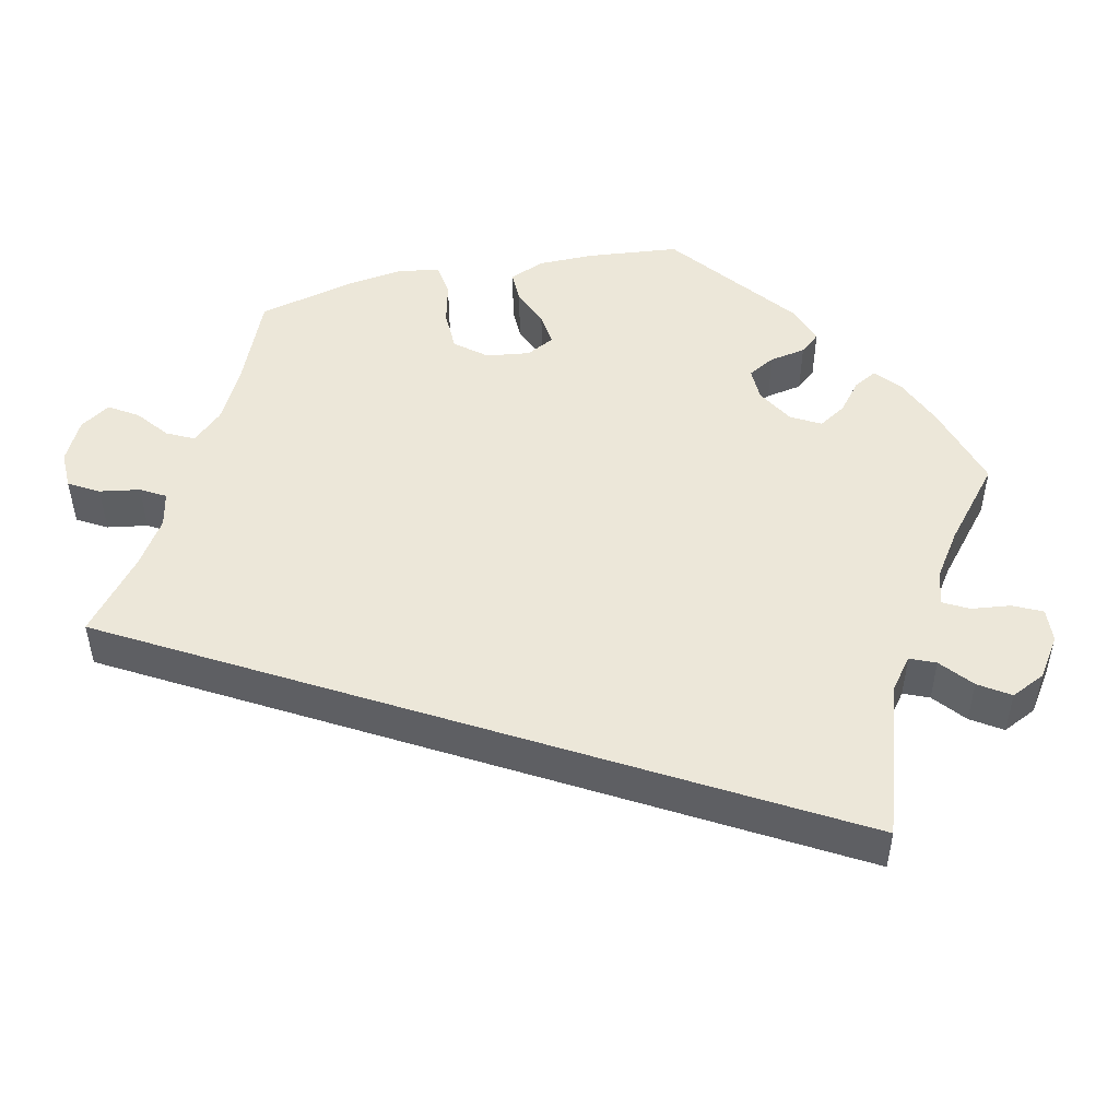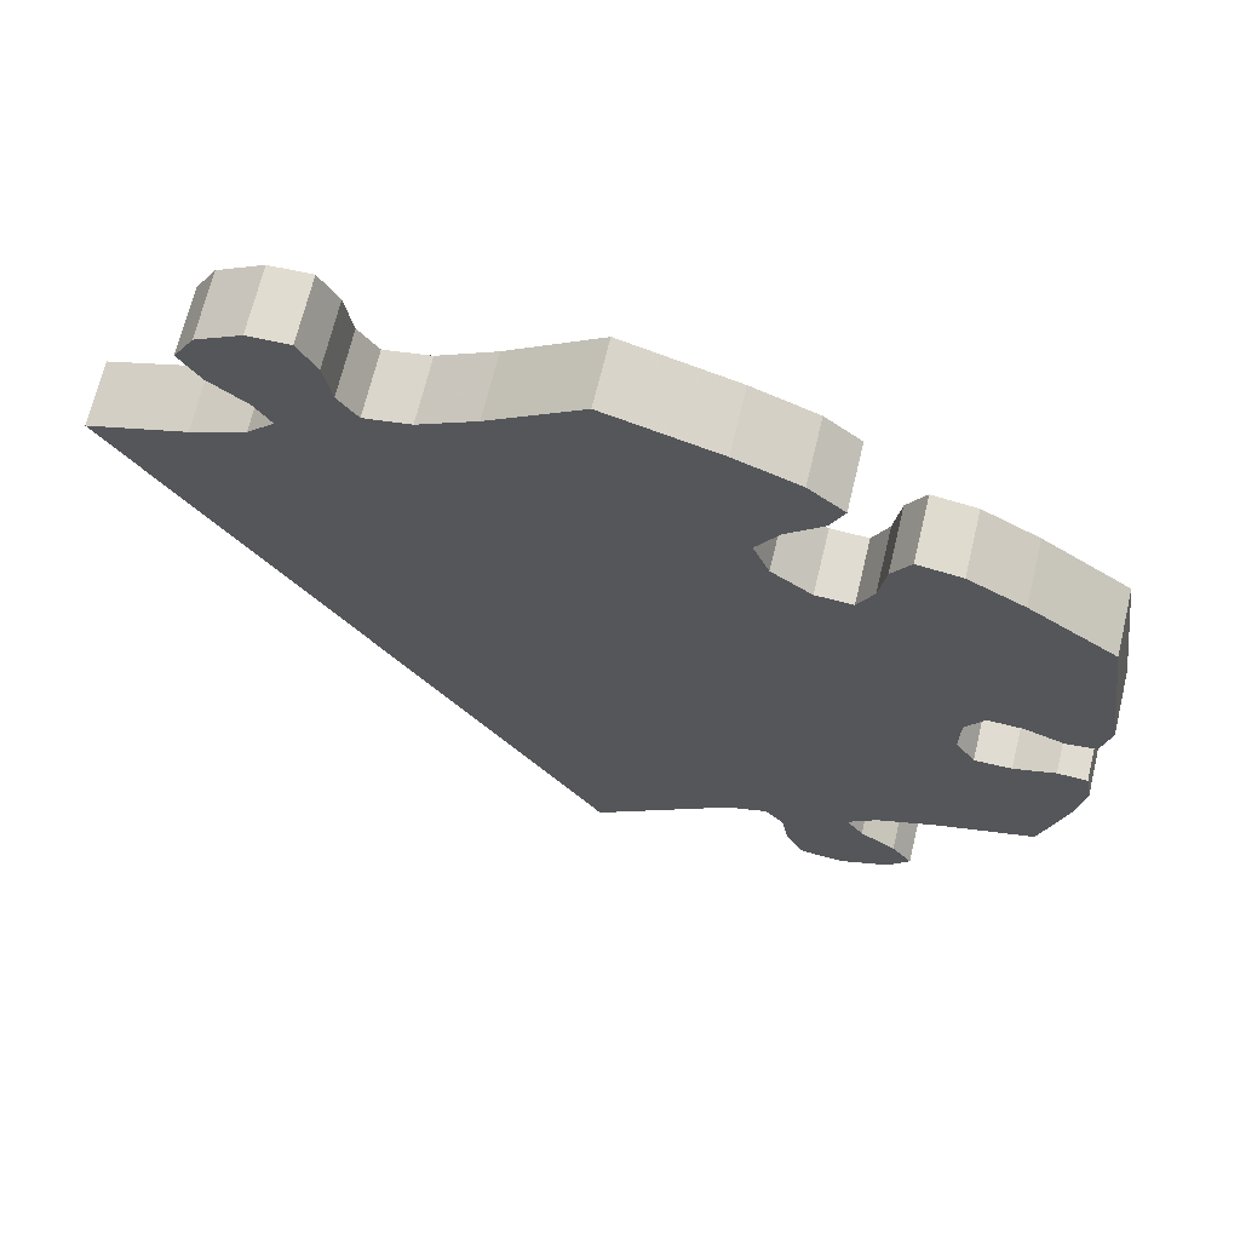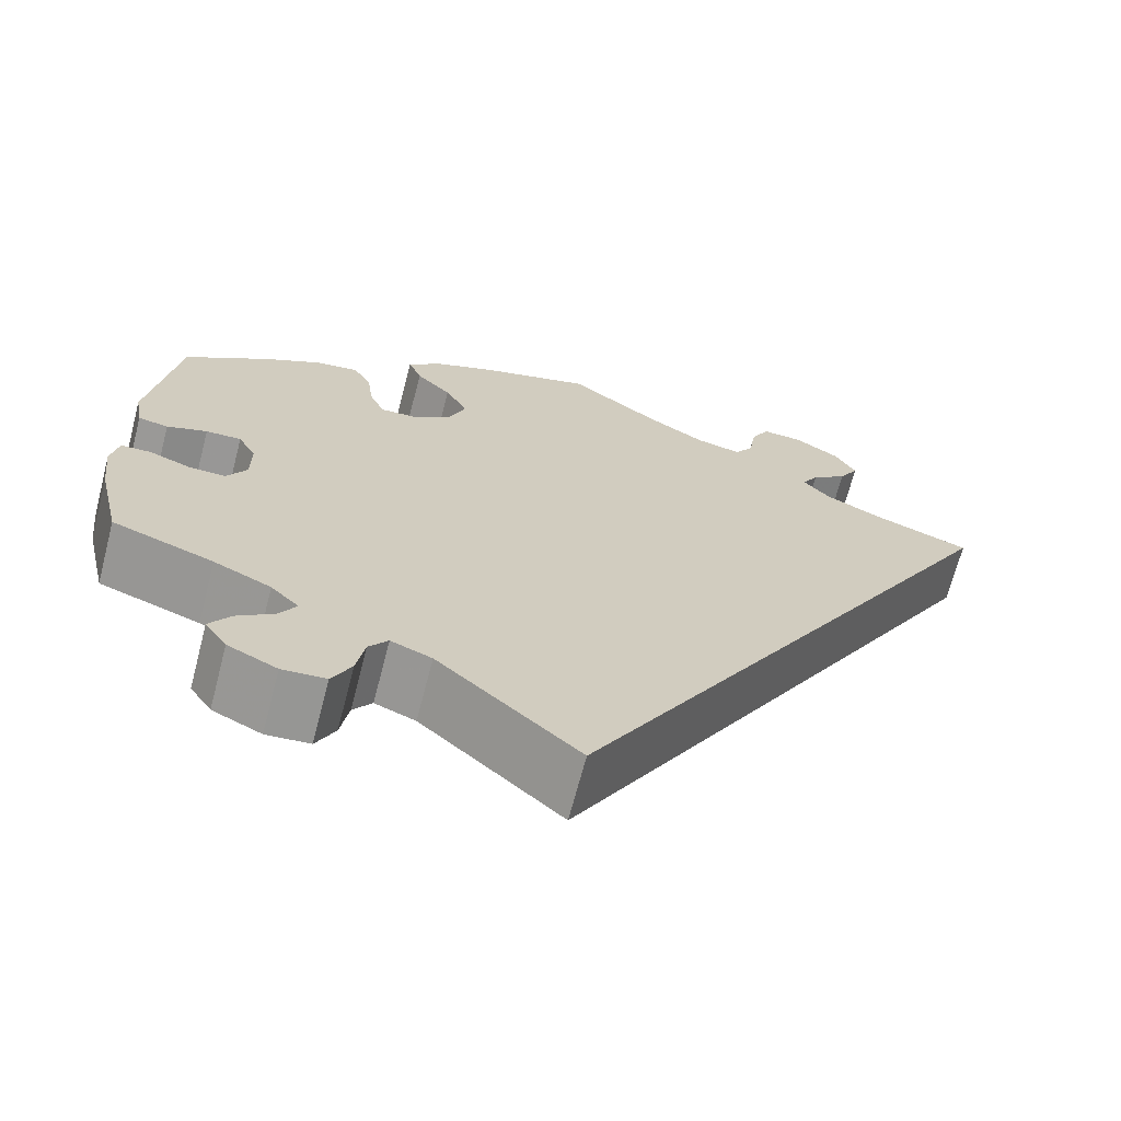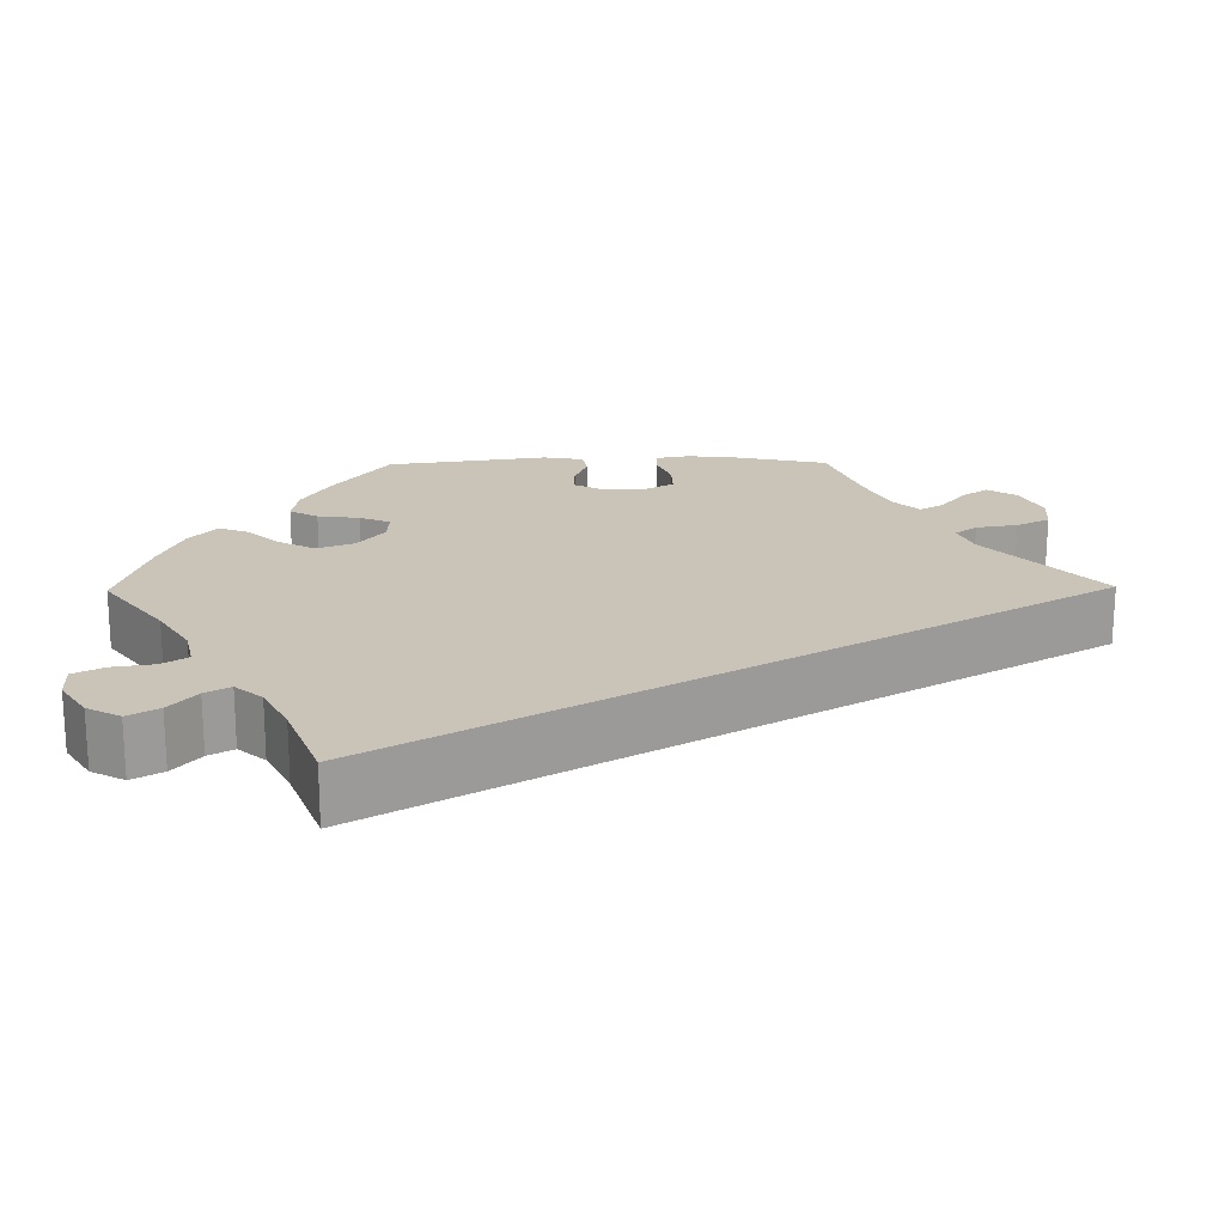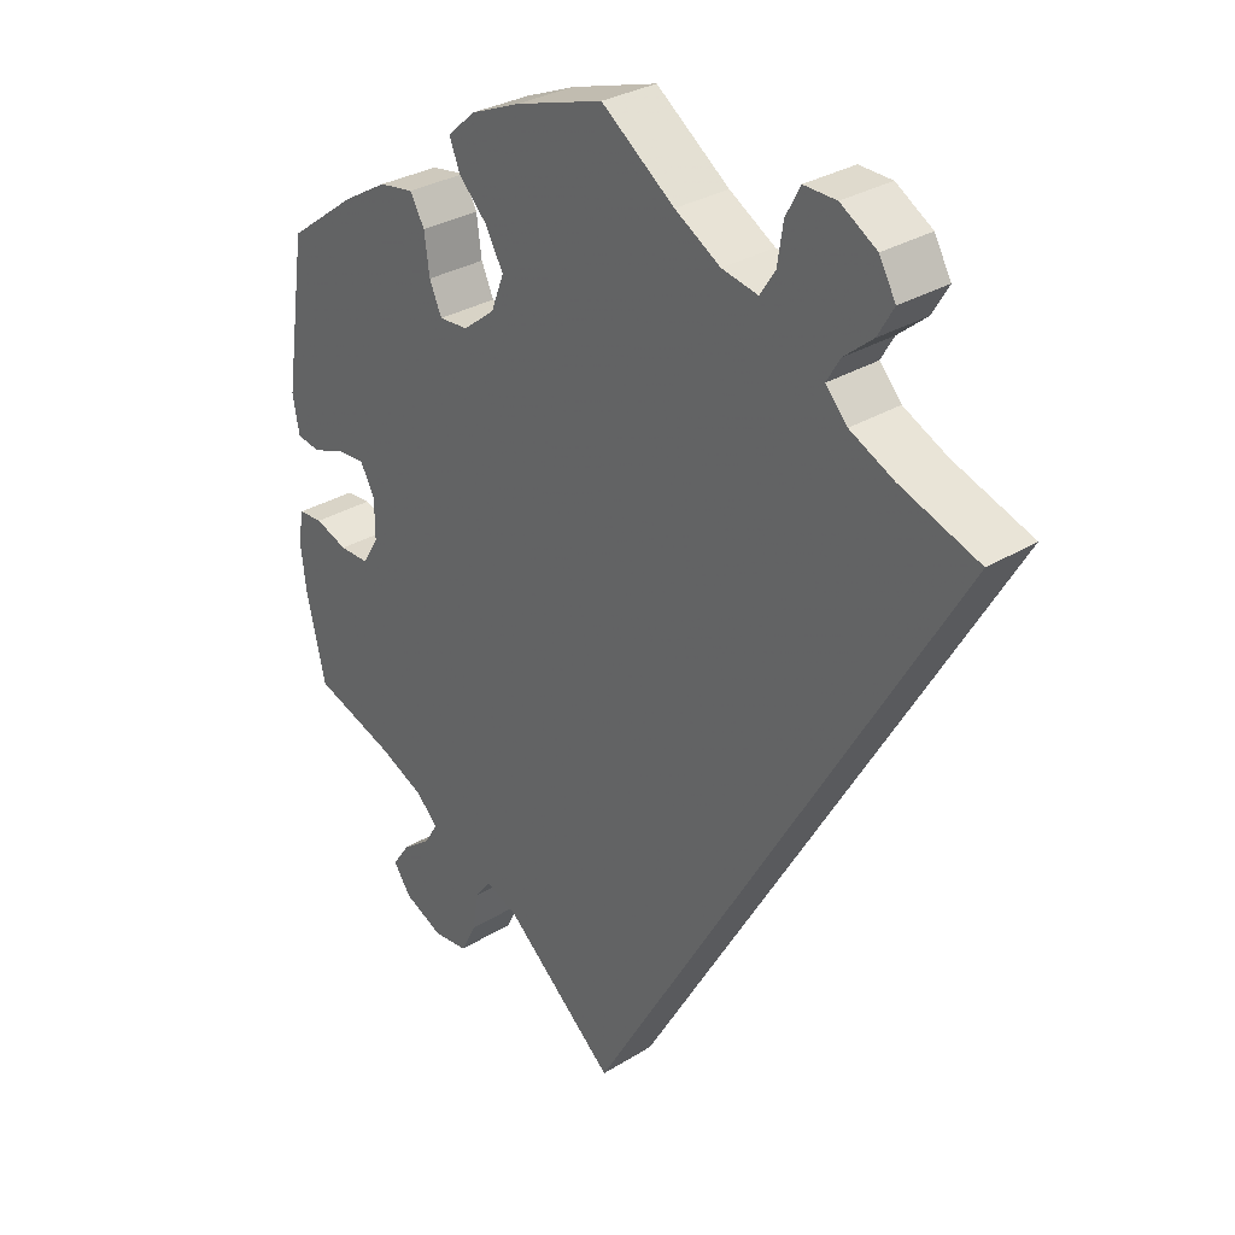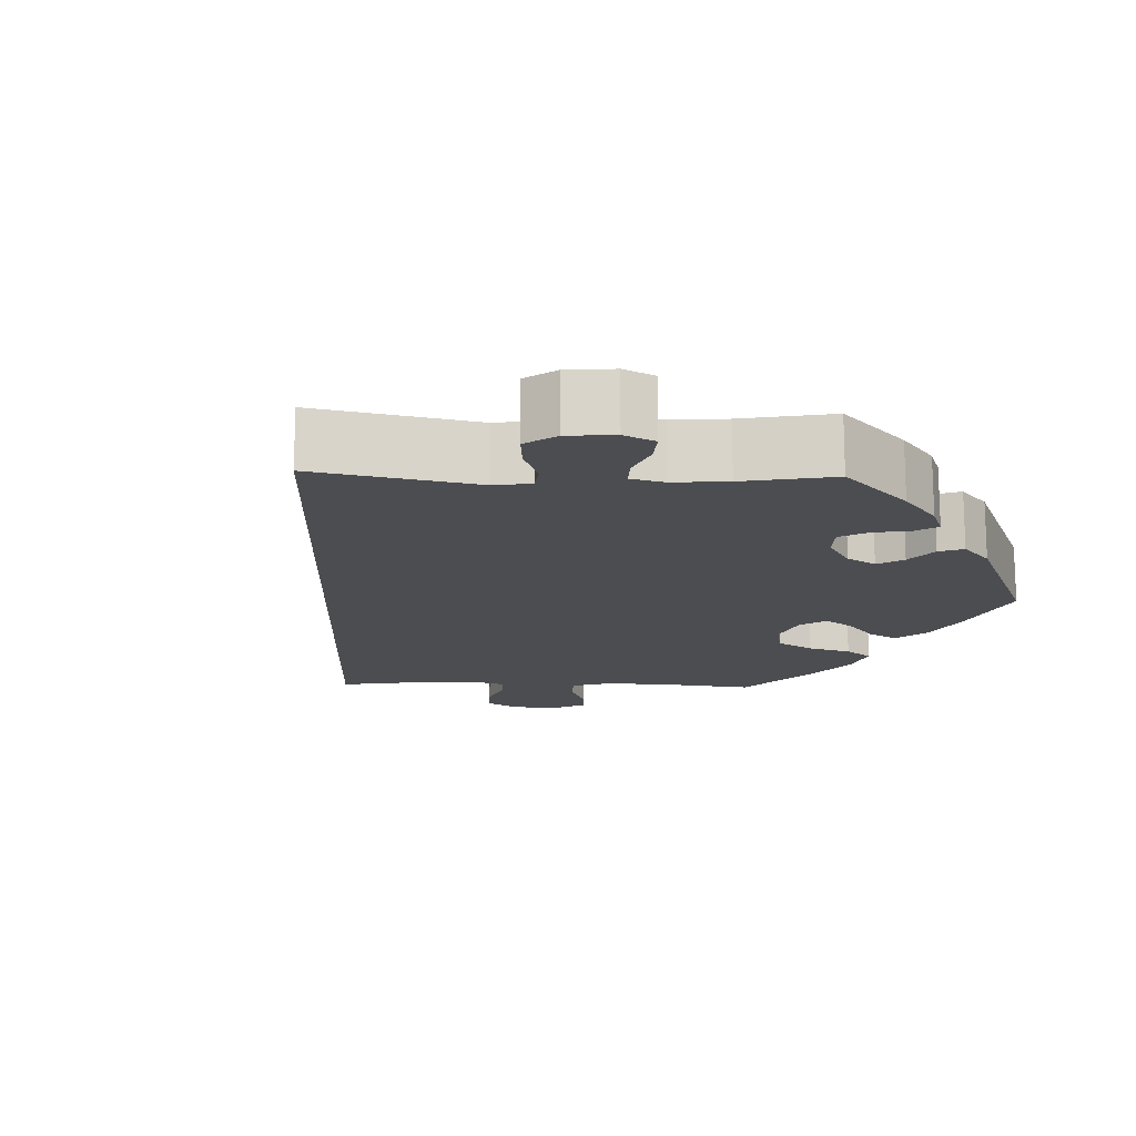
<metadata>
{"format":"obj","ext":"obj","renderer":"f3d","projection":"perspective","resolution":1024,"background":"white","views":[{"elev":49.8,"azim":137.4,"up":"+Y"},{"elev":69.0,"azim":-166.4,"up":"+Z"},{"elev":-68.6,"azim":-14.6,"up":"+Z"},{"elev":19.9,"azim":89.3,"up":"+Y"},{"elev":30.4,"azim":48.1,"up":"+Z"},{"elev":-15.6,"azim":-152.0,"up":"+Y"}]}
</metadata>
<code>
v 0 0.07 -0.578
v -0.155 0.07 -0.439
v -0.2 0.07 -0.421
v -0.221 0.07 -0.449
v -0.23 0.07 -0.501
v -0.251 0.07 -0.543
v -0.299 0.07 -0.547
v -0.353 0.07 -0.521
v -0.377 0.07 -0.485
v -0.354 0.07 -0.451
v -0.314 0.07 -0.421
v -0.295 0.07 -0.39
v -0.326 0.07 -0.359
v -0.389 0.07 -0.329
v -0.5 0.07 -0.289
v -0.526 0.07 -0.176
v -0.534 0.07 -0.109
v -0.526 0.07 -0.066
v -0.493 0.07 -0.065
v -0.448 0.07 -0.082
v -0.407 0.07 -0.083
v -0.385 0.07 -0.046
v -0.385 0.07 0.008
v -0.405 0.07 0.045
v -0.444 0.07 0.044
v -0.488 0.07 0.028
v -0.521 0.07 0.034
v -0.53 0.07 0.085
v -0.5 0.07 0.289
v -0.405 0.07 0.358
v -0.344 0.07 0.393
v -0.296 0.07 0.4
v -0.276 0.07 0.364
v -0.269 0.07 0.311
v -0.252 0.07 0.272
v -0.212 0.07 0.274
v -0.168 0.07 0.308
v -0.15 0.07 0.355
v -0.175 0.07 0.401
v -0.214 0.07 0.442
v -0.229 0.07 0.48
v -0.19 0.07 0.514
v -0.121 0.07 0.542
v 0 0.07 0.578
v 0.101 0.07 0.502
v 0.164 0.07 0.463
v 0.214 0.07 0.452
v 0.235 0.07 0.484
v 0.243 0.07 0.536
v 0.263 0.07 0.574
v 0.308 0.07 0.572
v 0.358 0.07 0.54
v 0.381 0.07 0.498
v 0.359 0.07 0.46
v 0.319 0.07 0.427
v 0.301 0.07 0.396
v 0.331 0.07 0.362
v 0.392 0.07 0.331
v 0.501 0.07 0.29
v 0 0 -0.578
v -0.155 0 -0.439
v -0.2 0 -0.421
v -0.221 0 -0.449
v -0.23 0 -0.501
v -0.251 0 -0.543
v -0.299 0 -0.547
v -0.353 0 -0.521
v -0.377 0 -0.485
v -0.354 0 -0.451
v -0.314 0 -0.421
v -0.295 0 -0.39
v -0.326 0 -0.359
v -0.389 0 -0.329
v -0.5 0 -0.289
v -0.526 0 -0.176
v -0.534 0 -0.109
v -0.526 0 -0.066
v -0.493 0 -0.065
v -0.448 0 -0.082
v -0.407 0 -0.083
v -0.385 0 -0.046
v -0.385 0 0.008
v -0.405 0 0.045
v -0.444 0 0.044
v -0.488 0 0.028
v -0.521 0 0.034
v -0.53 0 0.085
v -0.5 0 0.289
v -0.405 0 0.358
v -0.344 0 0.393
v -0.296 0 0.4
v -0.276 0 0.364
v -0.269 0 0.311
v -0.252 0 0.272
v -0.212 0 0.274
v -0.168 0 0.308
v -0.15 0 0.355
v -0.175 0 0.401
v -0.214 0 0.442
v -0.229 0 0.48
v -0.19 0 0.514
v -0.121 0 0.542
v 0 0 0.578
v 0.101 0 0.502
v 0.164 0 0.463
v 0.214 0 0.452
v 0.235 0 0.484
v 0.243 0 0.536
v 0.263 0 0.574
v 0.308 0 0.572
v 0.358 0 0.54
v 0.381 0 0.498
v 0.359 0 0.46
v 0.319 0 0.427
v 0.301 0 0.396
v 0.331 0 0.362
v 0.392 0 0.331
v 0.501 0 0.29
f 58 59 1 2
f 57 58 2 3
f 56 57 3 4
f 55 56 4
f 52 53 54 55
f 52 55 4
f 51 52 4
f 48 49 50 51
f 47 48 51 4
f 46 47 4
f 45 46 4
f 44 45 4
f 43 44 4
f 39 40 41 42
f 38 39 42 43
f 31 32 33 34
f 31 34 35
f 30 31 35
f 29 30 35
f 28 29 35
f 25 26 27 28
f 24 25 28 35
f 23 24 35 36
f 17 18 19 20
f 17 20 21
f 14 15 16 17
f 13 14 17 21
f 12 13 21 22
f 8 9 10 11
f 8 11 12
f 7 8 12
f 6 7 12
f 38 43 4 5
f 37 38 5 6
f 22 23 36 37
f 6 12 22 37
f 61 60 118 117
f 62 61 117 116
f 63 62 116 115
f 63 115 114
f 114 113 112 111
f 63 114 111
f 63 111 110
f 110 109 108 107
f 63 110 107 106
f 63 106 105
f 63 105 104
f 63 104 103
f 63 103 102
f 101 100 99 98
f 102 101 98 97
f 93 92 91 90
f 94 93 90
f 94 90 89
f 94 89 88
f 94 88 87
f 87 86 85 84
f 94 87 84 83
f 95 94 83 82
f 79 78 77 76
f 80 79 76
f 76 75 74 73
f 80 76 73 72
f 81 80 72 71
f 70 69 68 67
f 71 70 67
f 71 67 66
f 71 66 65
f 64 63 102 97
f 65 64 97 96
f 96 95 82 81
f 96 81 71 65
f 1 60 61 2
f 2 61 62 3
f 3 62 63 4
f 4 63 64 5
f 5 64 65 6
f 6 65 66 7
f 7 66 67 8
f 8 67 68 9
f 9 68 69 10
f 10 69 70 11
f 11 70 71 12
f 12 71 72 13
f 13 72 73 14
f 14 73 74 15
f 15 74 75 16
f 16 75 76 17
f 17 76 77 18
f 18 77 78 19
f 19 78 79 20
f 20 79 80 21
f 21 80 81 22
f 22 81 82 23
f 23 82 83 24
f 24 83 84 25
f 25 84 85 26
f 26 85 86 27
f 27 86 87 28
f 28 87 88 29
f 29 88 89 30
f 30 89 90 31
f 31 90 91 32
f 32 91 92 33
f 33 92 93 34
f 34 93 94 35
f 35 94 95 36
f 36 95 96 37
f 37 96 97 38
f 38 97 98 39
f 39 98 99 40
f 40 99 100 41
f 41 100 101 42
f 42 101 102 43
f 43 102 103 44
f 44 103 104 45
f 45 104 105 46
f 46 105 106 47
f 47 106 107 48
f 48 107 108 49
f 49 108 109 50
f 50 109 110 51
f 51 110 111 52
f 52 111 112 53
f 53 112 113 54
f 54 113 114 55
f 55 114 115 56
f 56 115 116 57
f 57 116 117 58
f 58 117 118 59
f 59 118 60 1

</code>
